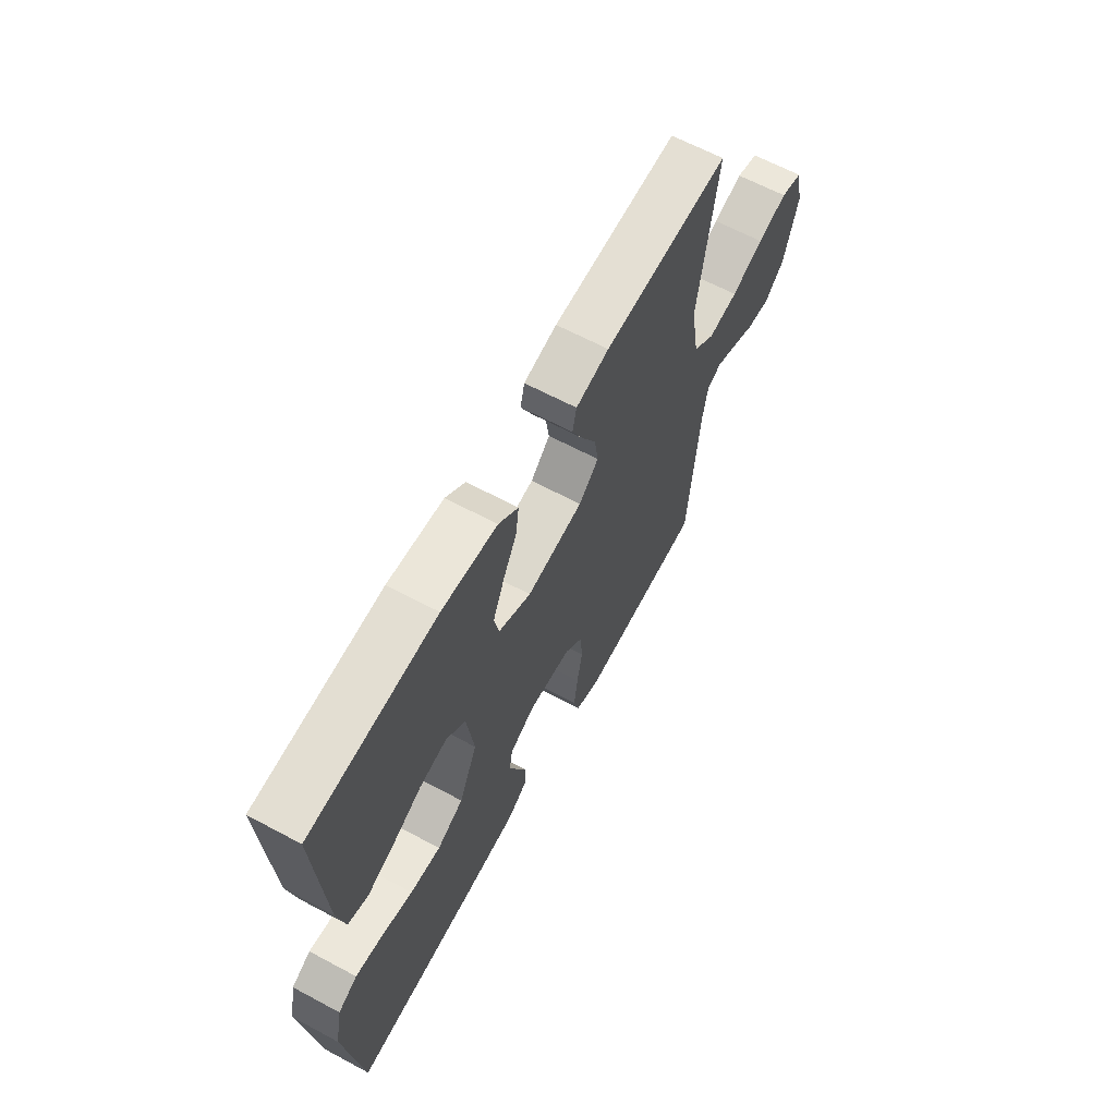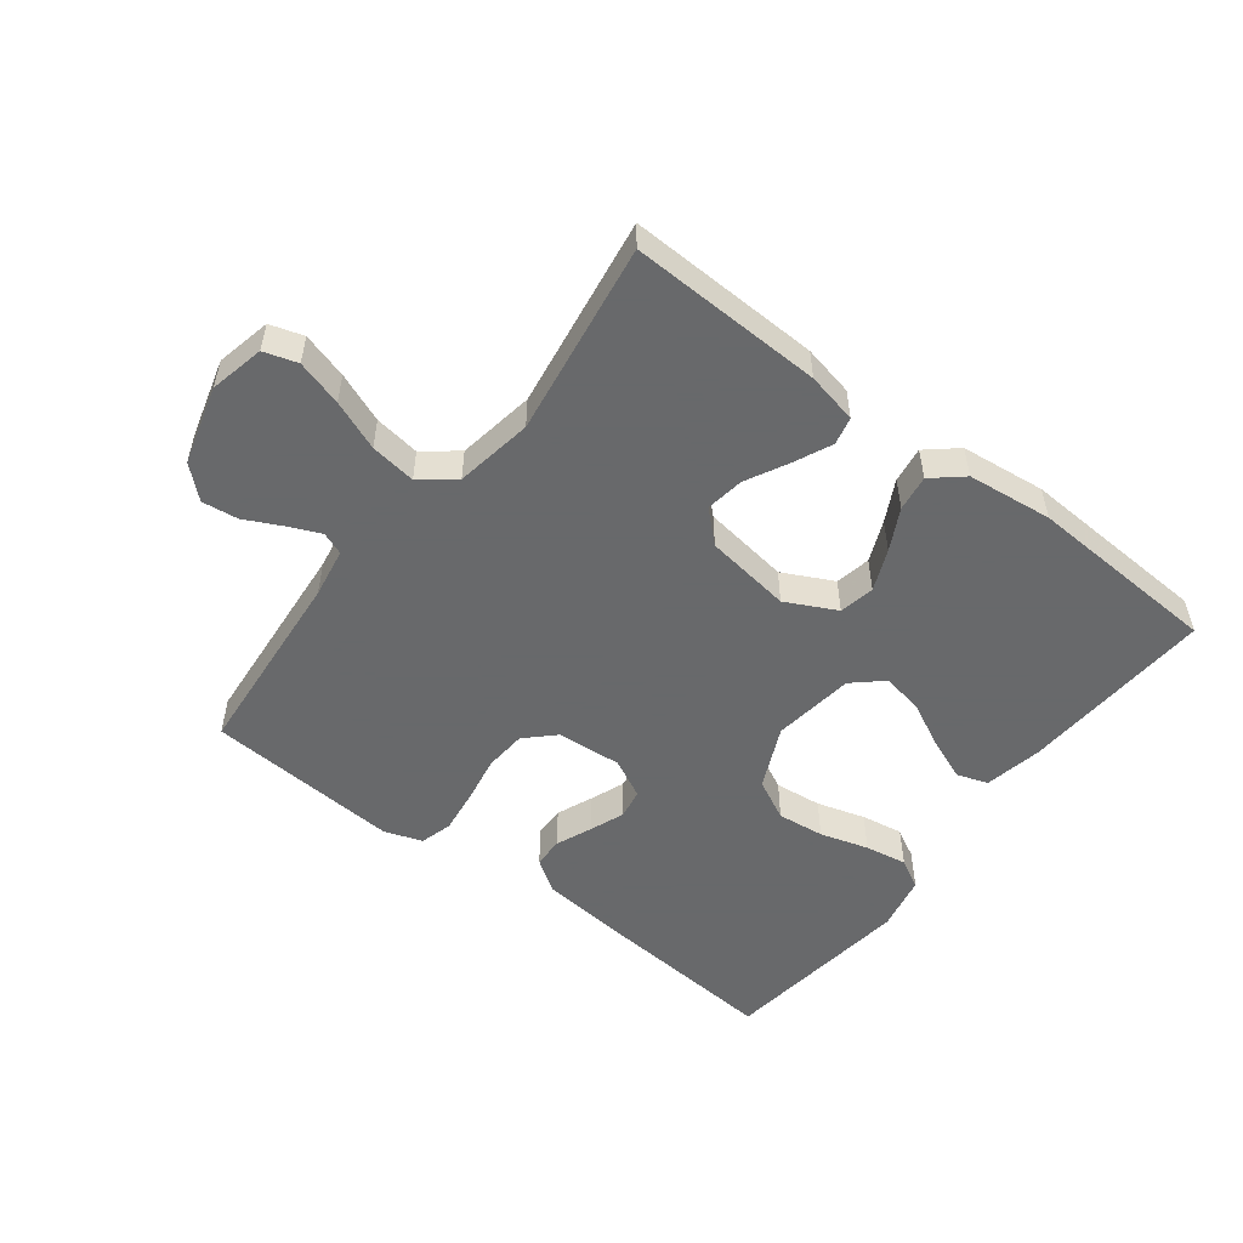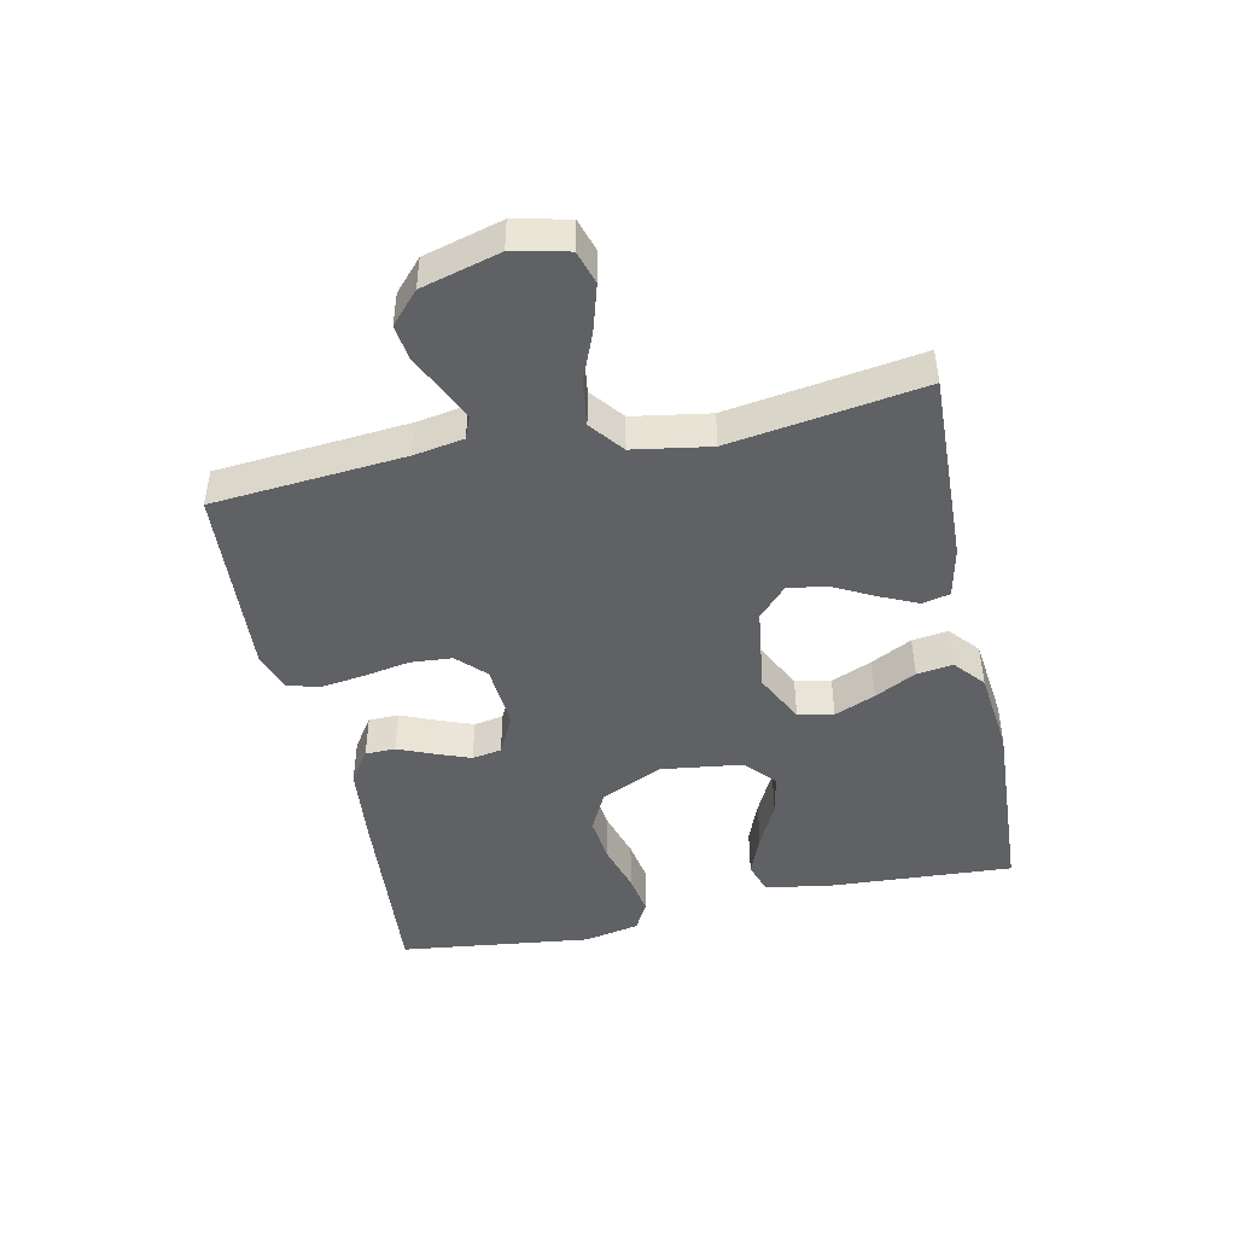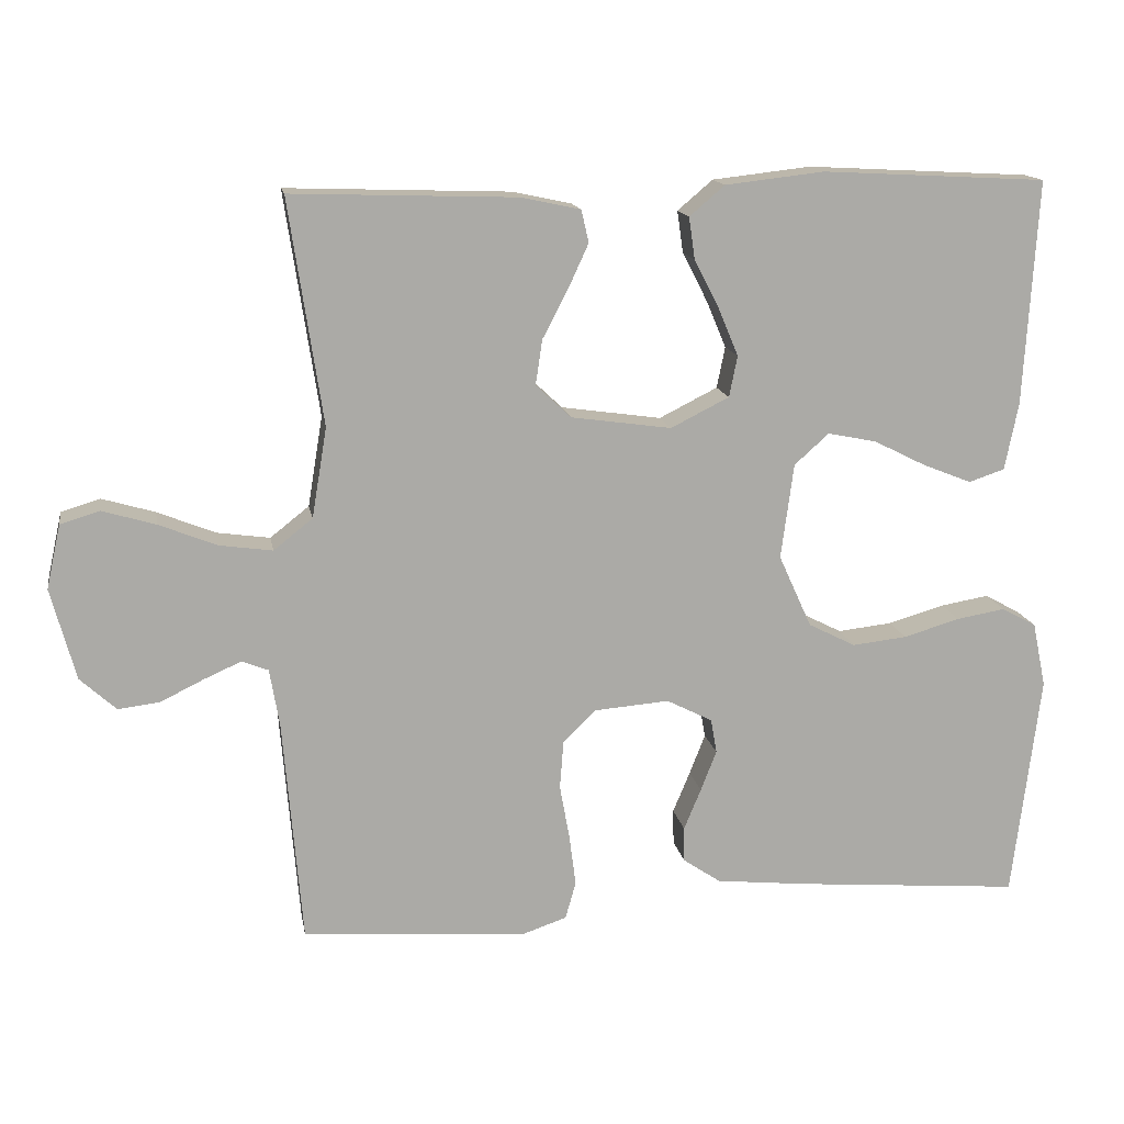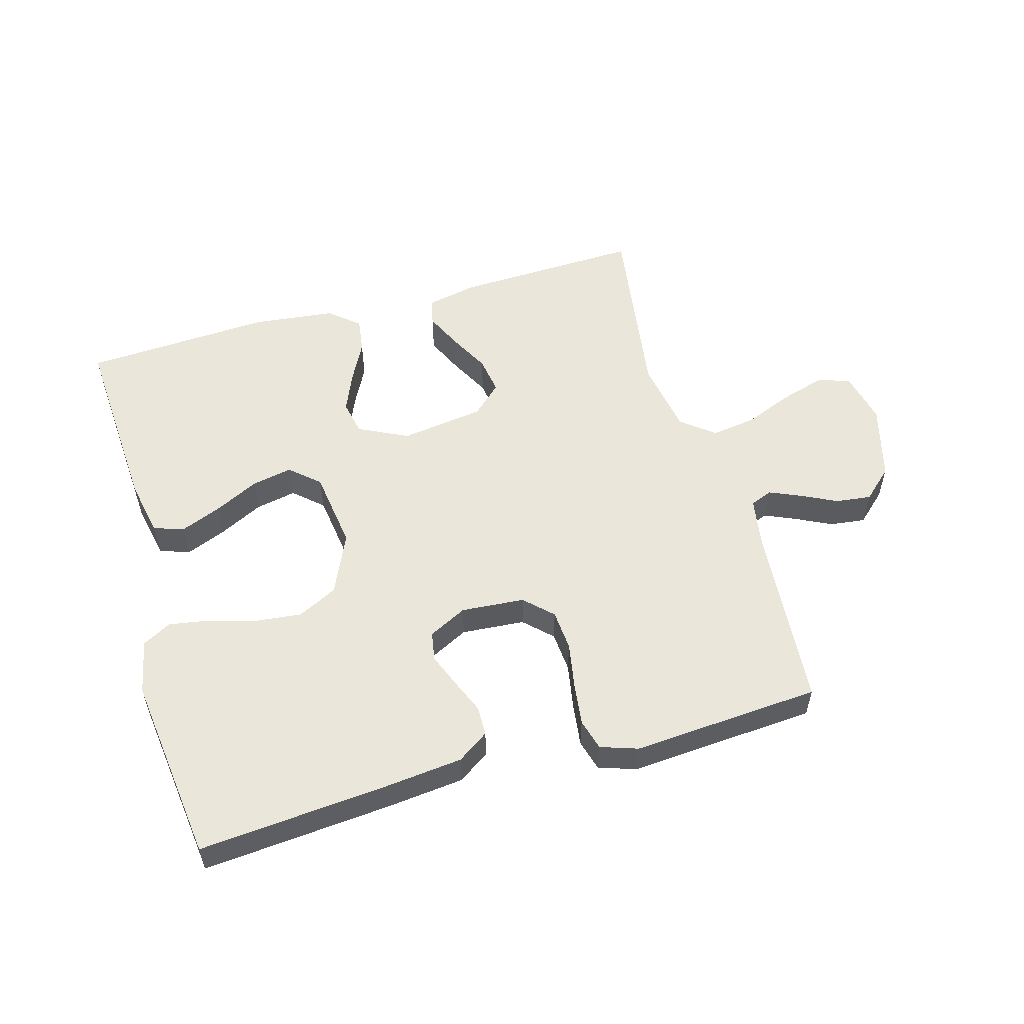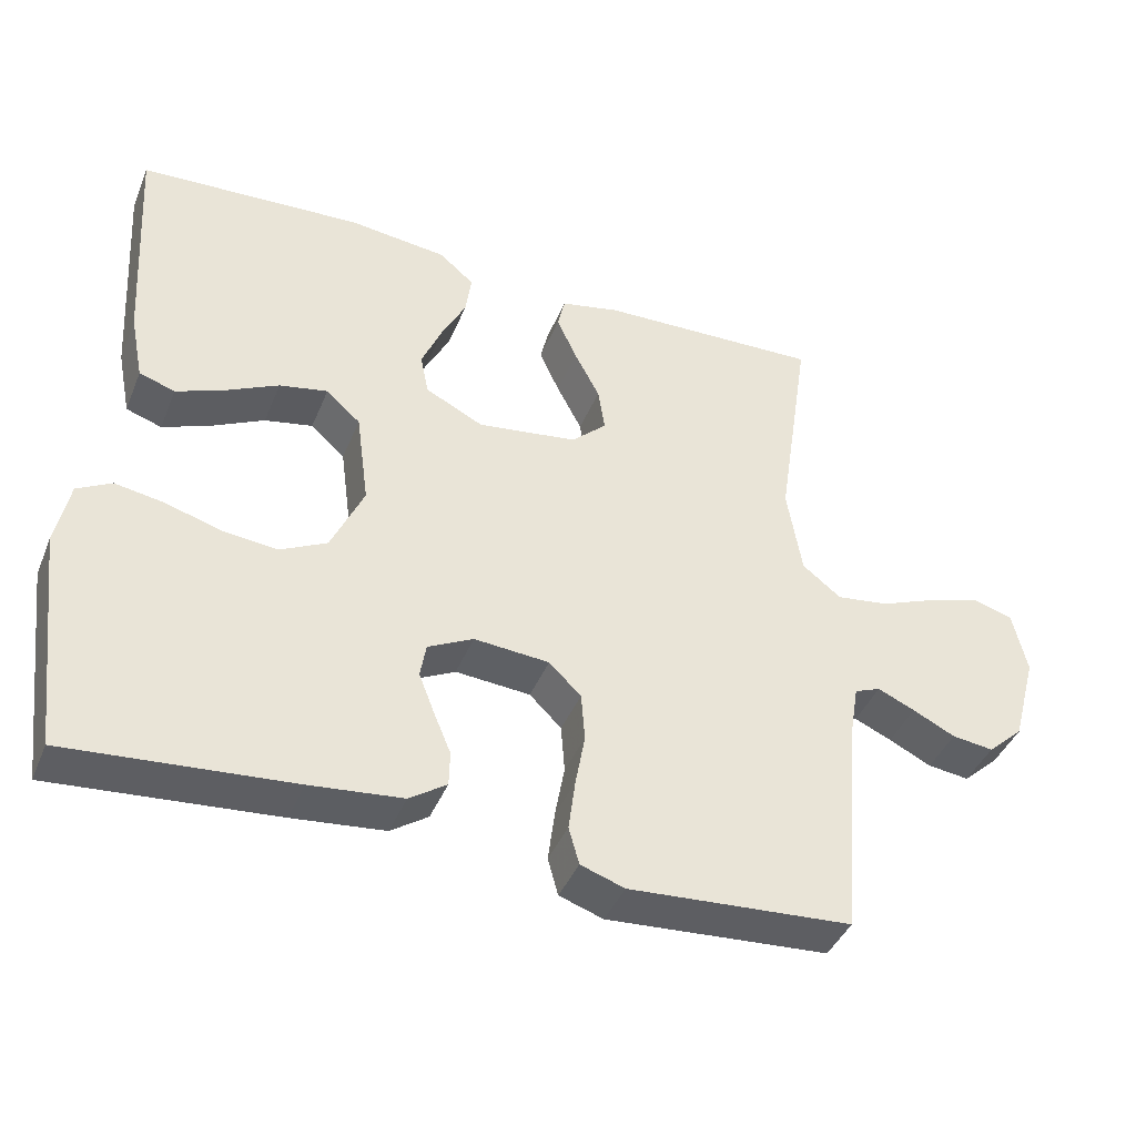
<metadata>
{"format":"obj","ext":"obj","renderer":"f3d","projection":"perspective","resolution":1024,"background":"white","views":[{"elev":64.3,"azim":118.3,"up":"+Z"},{"elev":-52.6,"azim":-37.4,"up":"+Y"},{"elev":-45.9,"azim":-77.9,"up":"+Y"},{"elev":14.5,"azim":-9.9,"up":"+Z"},{"elev":54.9,"azim":164.0,"up":"+Y"},{"elev":-41.5,"azim":158.8,"up":"+Z"}]}
</metadata>
<code>
v 0.5 0.07 -0.5
v 0.2 0.07 -0.475
v 0.076 0.07 -0.462
v 0.026 0.07 -0.428
v 0.025 0.07 -0.381
v 0.048 0.07 -0.326
v 0.069 0.07 -0.272
v 0.061 0.07 -0.226
v 0 0.07 -0.195
v -0.101 0.07 -0.203
v -0.144 0.07 -0.245
v -0.149 0.07 -0.31
v -0.136 0.07 -0.382
v -0.127 0.07 -0.451
v -0.141 0.07 -0.501
v -0.2 0.07 -0.521
v -0.5 0.07 -0.5
v -0.525 0.07 -0.2
v -0.538 0.07 -0.123
v -0.573 0.07 -0.109
v -0.623 0.07 -0.131
v -0.68 0.07 -0.159
v -0.736 0.07 -0.166
v -0.784 0.07 -0.122
v -0.817 0.07 0
v -0.798 0.07 0.085
v -0.746 0.07 0.101
v -0.675 0.07 0.08
v -0.598 0.07 0.049
v -0.527 0.07 0.039
v -0.475 0.07 0.08
v -0.455 0.07 0.2
v -0.5 0.07 0.5
v -0.2 0.07 0.49
v -0.121 0.07 0.473
v -0.111 0.07 0.43
v -0.138 0.07 0.371
v -0.172 0.07 0.306
v -0.181 0.07 0.246
v -0.134 0.07 0.202
v 0 0.07 0.183
v 0.078 0.07 0.222
v 0.089 0.07 0.277
v 0.062 0.07 0.341
v 0.029 0.07 0.405
v 0.021 0.07 0.461
v 0.068 0.07 0.501
v 0.2 0.07 0.516
v 0.5 0.07 0.5
v 0.482 0.07 0.2
v 0.464 0.07 0.11
v 0.416 0.07 0.094
v 0.351 0.07 0.12
v 0.281 0.07 0.155
v 0.216 0.07 0.168
v 0.17 0.07 0.127
v 0.153 0.07 0
v 0.197 0.07 -0.097
v 0.26 0.07 -0.129
v 0.333 0.07 -0.121
v 0.408 0.07 -0.099
v 0.473 0.07 -0.088
v 0.519 0.07 -0.113
v 0.537 0.07 -0.2
v 0.5 0 -0.5
v 0.2 0 -0.475
v 0.076 0 -0.462
v 0.026 0 -0.428
v 0.025 0 -0.381
v 0.048 0 -0.326
v 0.069 0 -0.272
v 0.061 0 -0.226
v 0 0 -0.195
v -0.101 0 -0.203
v -0.144 0 -0.245
v -0.149 0 -0.31
v -0.136 0 -0.382
v -0.127 0 -0.451
v -0.141 0 -0.501
v -0.2 0 -0.521
v -0.5 0 -0.5
v -0.525 0 -0.2
v -0.538 0 -0.123
v -0.573 0 -0.109
v -0.623 0 -0.131
v -0.68 0 -0.159
v -0.736 0 -0.166
v -0.784 0 -0.122
v -0.817 0 0
v -0.798 0 0.085
v -0.746 0 0.101
v -0.675 0 0.08
v -0.598 0 0.049
v -0.527 0 0.039
v -0.475 0 0.08
v -0.455 0 0.2
v -0.5 0 0.5
v -0.2 0 0.49
v -0.121 0 0.473
v -0.111 0 0.43
v -0.138 0 0.371
v -0.172 0 0.306
v -0.181 0 0.246
v -0.134 0 0.202
v 0 0 0.183
v 0.078 0 0.222
v 0.089 0 0.277
v 0.062 0 0.341
v 0.029 0 0.405
v 0.021 0 0.461
v 0.068 0 0.501
v 0.2 0 0.516
v 0.5 0 0.5
v 0.482 0 0.2
v 0.464 0 0.11
v 0.416 0 0.094
v 0.351 0 0.12
v 0.281 0 0.155
v 0.216 0 0.168
v 0.17 0 0.127
v 0.153 0 0
v 0.197 0 -0.097
v 0.26 0 -0.129
v 0.333 0 -0.121
v 0.408 0 -0.099
v 0.473 0 -0.088
v 0.519 0 -0.113
v 0.537 0 -0.2
f 60 61 62 63
f 59 60 63 64
f 51 52 53 54
f 49 50 51 54
f 49 54 55
f 48 49 55 56
f 44 45 46 47
f 43 44 47 48
f 42 43 48 56
f 35 36 37 38
f 33 34 35 38
f 32 33 38 39
f 31 32 39 40
f 26 27 28 29
f 24 25 26 29
f 24 29 30
f 21 22 23 24
f 20 21 24 30
f 19 20 30 31
f 15 16 17 18
f 12 13 14 15
f 12 15 18 19
f 3 4 5 6
f 3 6 7
f 2 3 7
f 59 64 1 2
f 58 59 2 7
f 57 58 7 8
f 41 42 56 57
f 41 57 8 9
f 40 41 9 10
f 31 40 10 11
f 11 12 19 31
f 127 126 125 124
f 128 127 124 123
f 118 117 116 115
f 118 115 114 113
f 119 118 113
f 120 119 113 112
f 111 110 109 108
f 112 111 108 107
f 120 112 107 106
f 102 101 100 99
f 102 99 98 97
f 103 102 97 96
f 104 103 96 95
f 93 92 91 90
f 93 90 89 88
f 94 93 88
f 88 87 86 85
f 94 88 85 84
f 95 94 84 83
f 82 81 80 79
f 79 78 77 76
f 83 82 79 76
f 70 69 68 67
f 71 70 67
f 71 67 66
f 66 65 128 123
f 71 66 123 122
f 72 71 122 121
f 121 120 106 105
f 73 72 121 105
f 74 73 105 104
f 75 74 104 95
f 95 83 76 75
f 1 65 66 2
f 2 66 67 3
f 3 67 68 4
f 4 68 69 5
f 5 69 70 6
f 6 70 71 7
f 7 71 72 8
f 8 72 73 9
f 9 73 74 10
f 10 74 75 11
f 11 75 76 12
f 12 76 77 13
f 13 77 78 14
f 14 78 79 15
f 15 79 80 16
f 16 80 81 17
f 17 81 82 18
f 18 82 83 19
f 19 83 84 20
f 20 84 85 21
f 21 85 86 22
f 22 86 87 23
f 23 87 88 24
f 24 88 89 25
f 25 89 90 26
f 26 90 91 27
f 27 91 92 28
f 28 92 93 29
f 29 93 94 30
f 30 94 95 31
f 31 95 96 32
f 32 96 97 33
f 33 97 98 34
f 34 98 99 35
f 35 99 100 36
f 36 100 101 37
f 37 101 102 38
f 38 102 103 39
f 39 103 104 40
f 40 104 105 41
f 41 105 106 42
f 42 106 107 43
f 43 107 108 44
f 44 108 109 45
f 45 109 110 46
f 46 110 111 47
f 47 111 112 48
f 48 112 113 49
f 49 113 114 50
f 50 114 115 51
f 51 115 116 52
f 52 116 117 53
f 53 117 118 54
f 54 118 119 55
f 55 119 120 56
f 56 120 121 57
f 57 121 122 58
f 58 122 123 59
f 59 123 124 60
f 60 124 125 61
f 61 125 126 62
f 62 126 127 63
f 63 127 128 64
f 64 128 65 1

</code>
